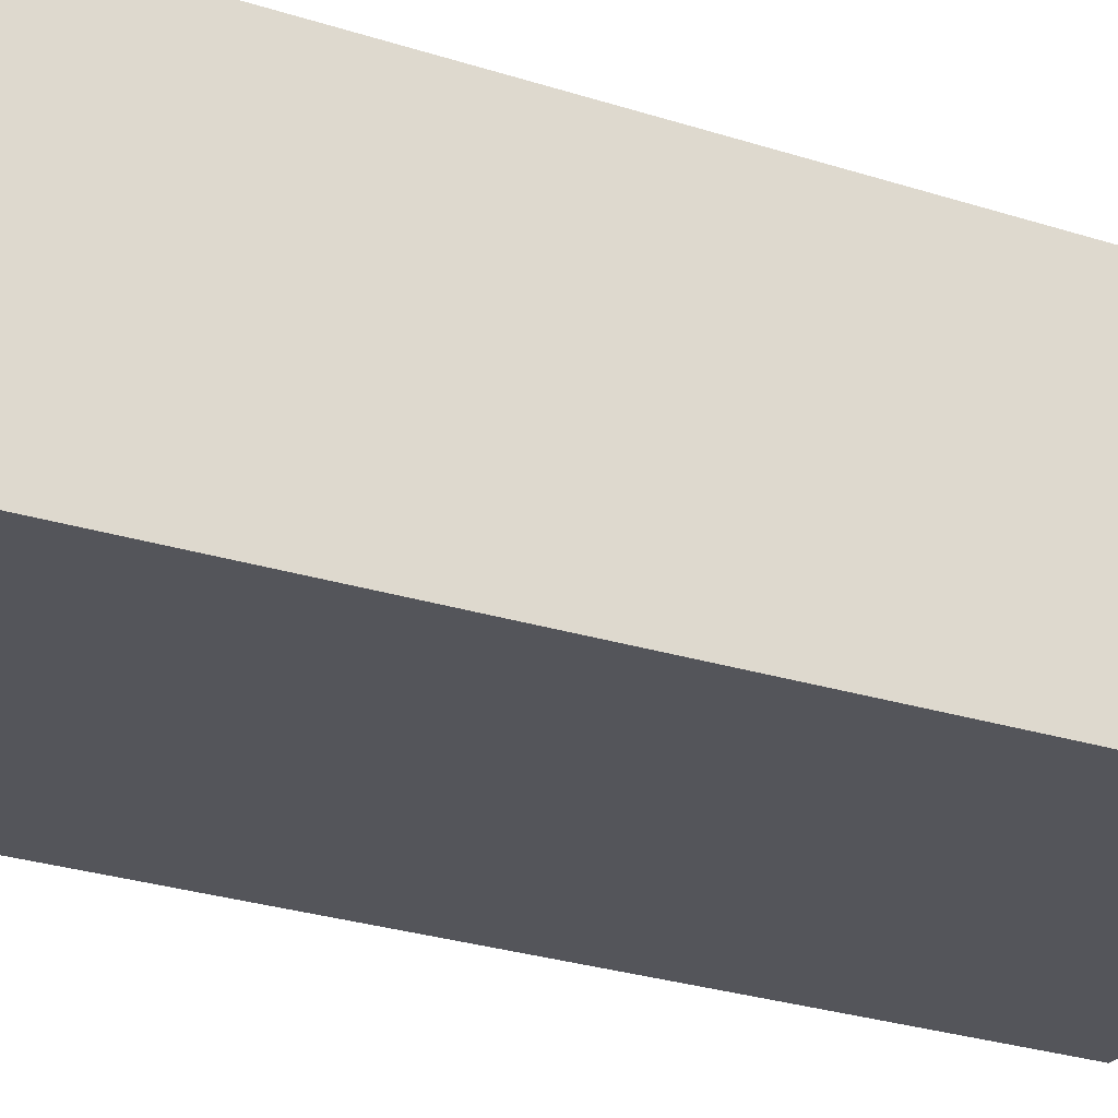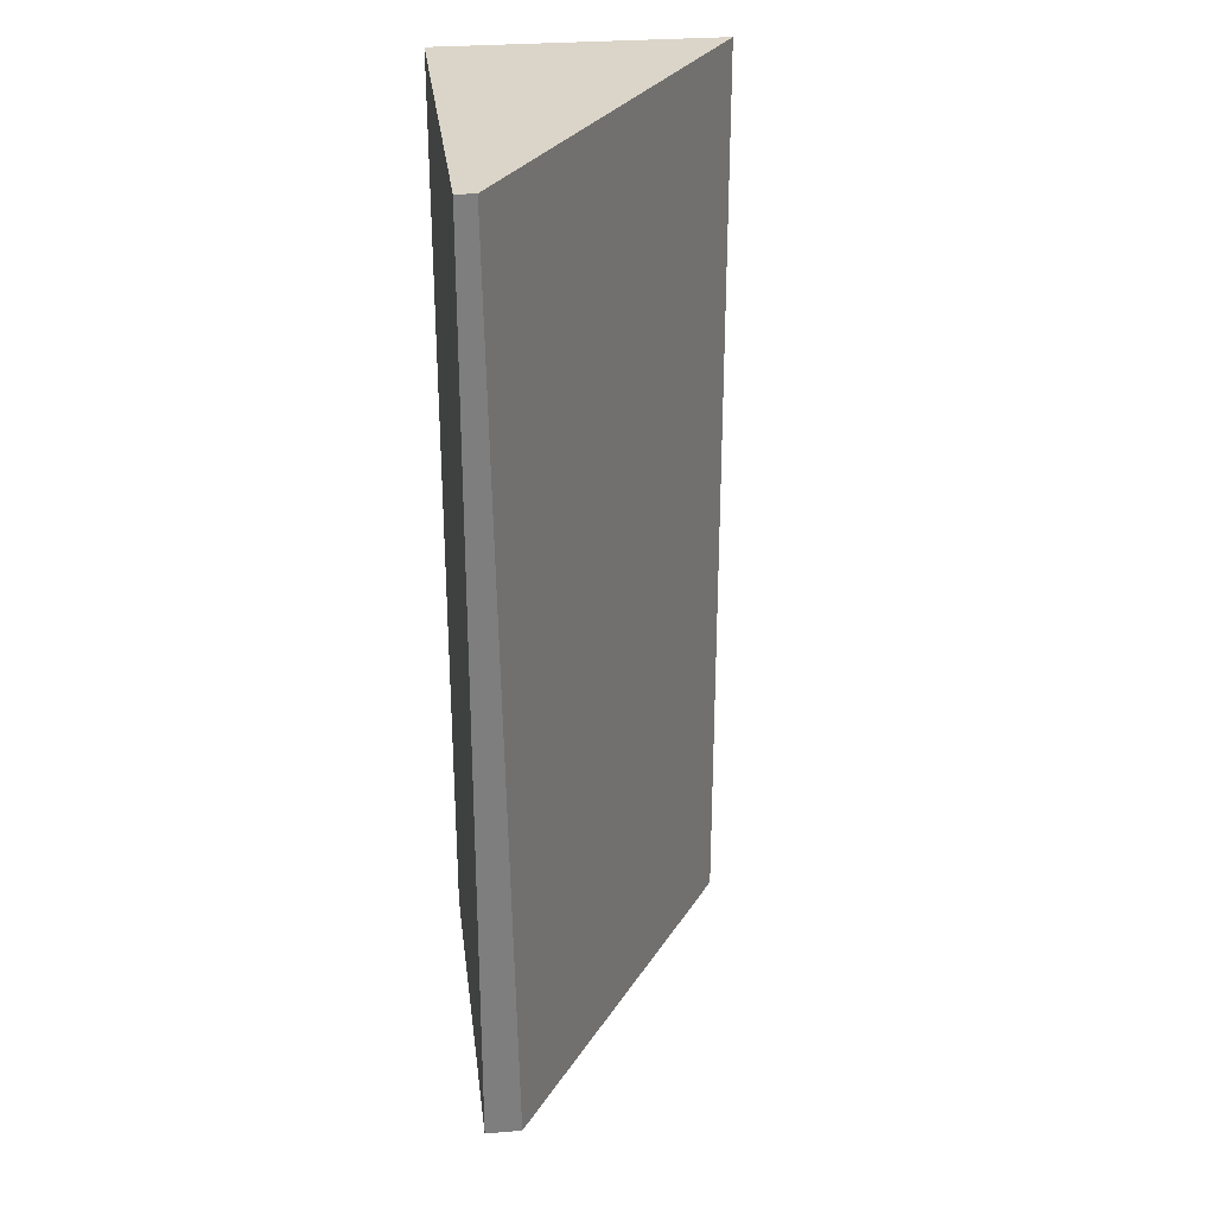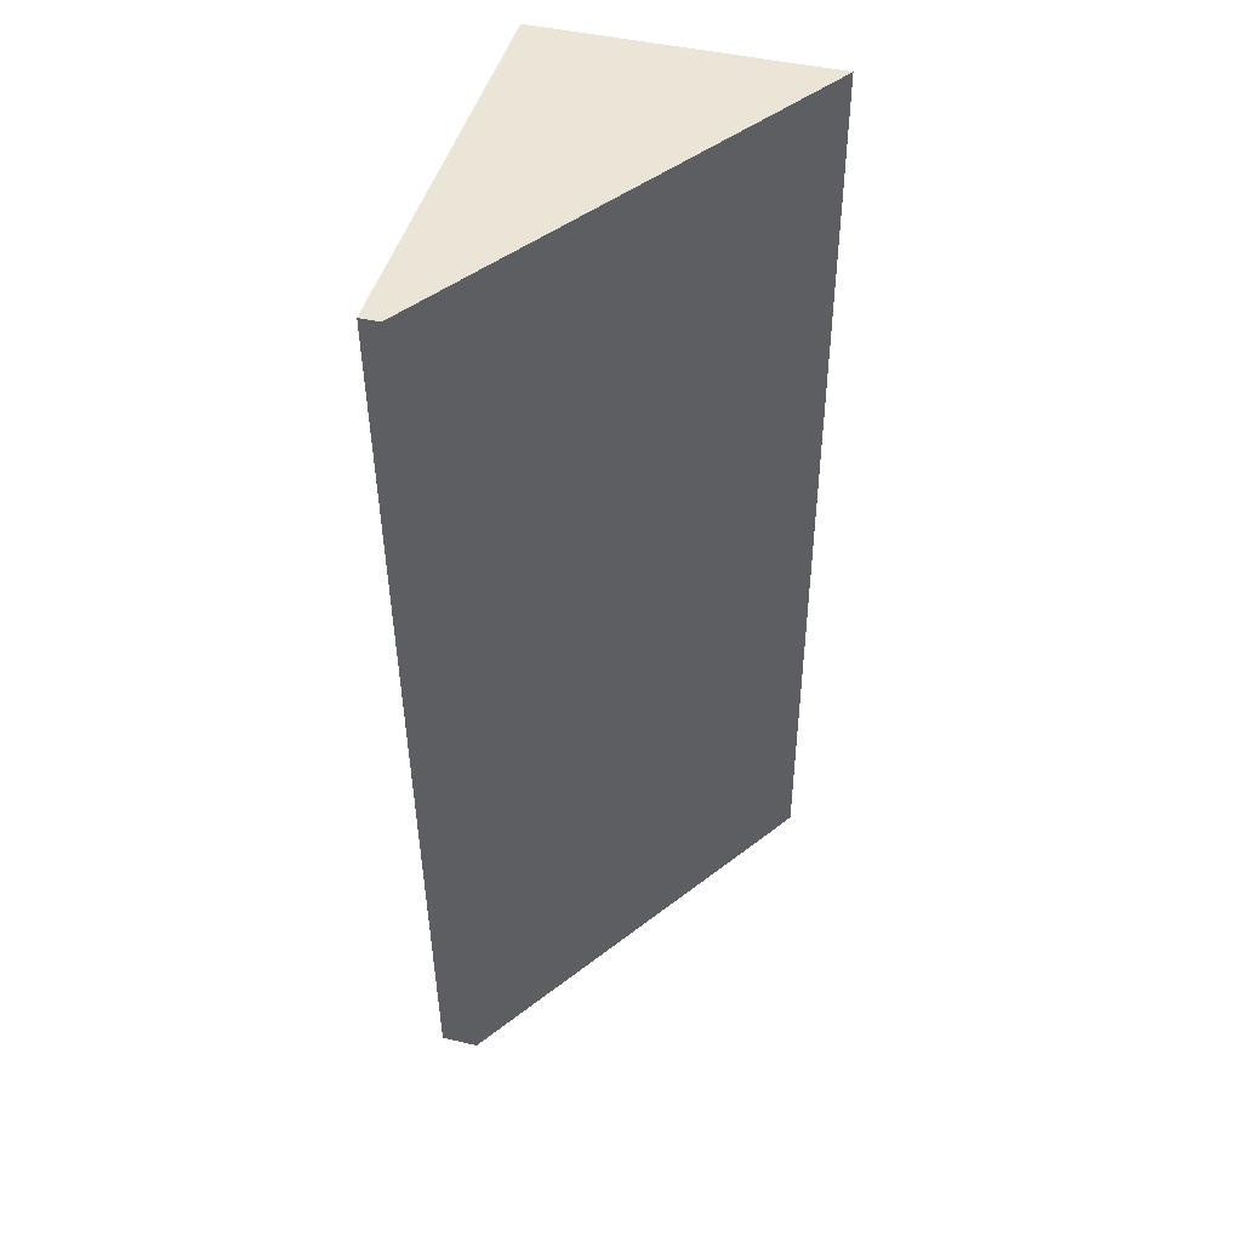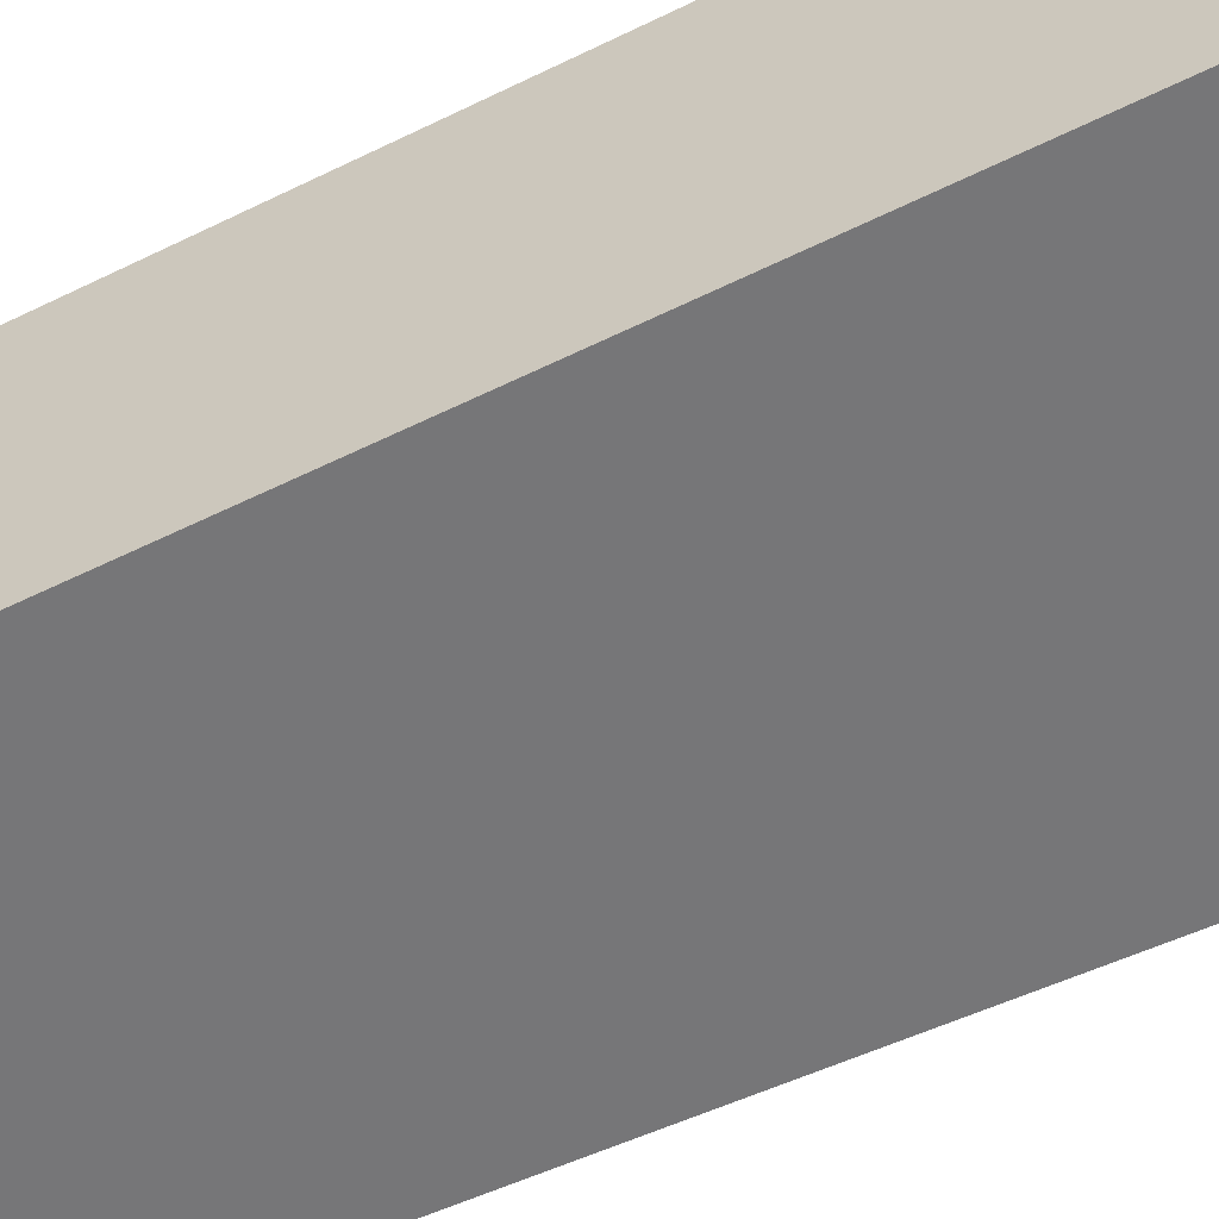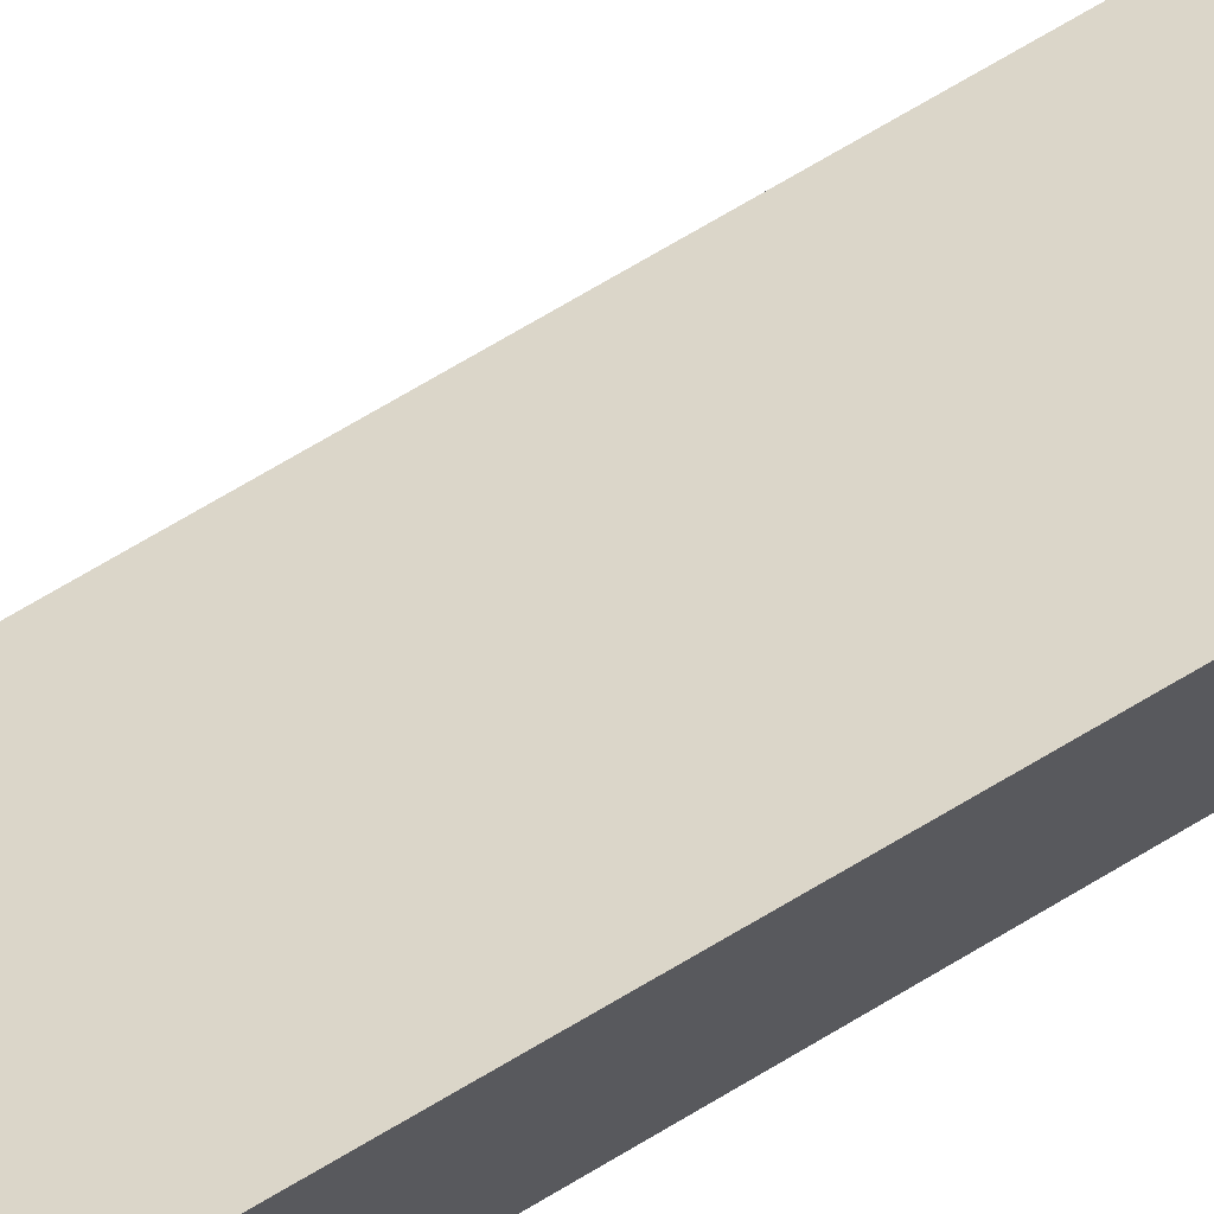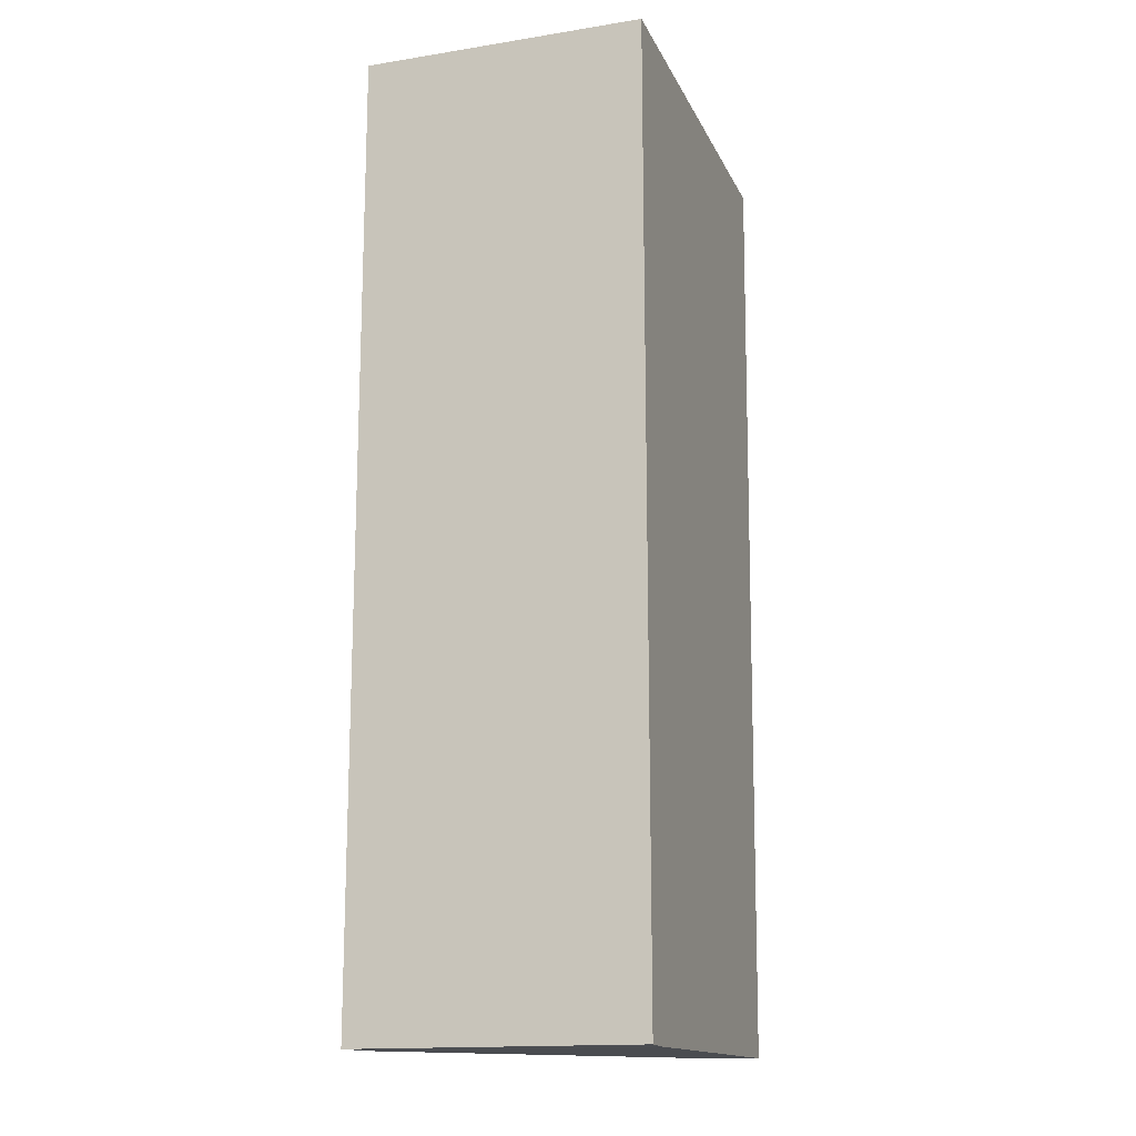
<metadata>
{"format":"obj","ext":"obj","renderer":"f3d","projection":"perspective","resolution":1024,"background":"white","views":[{"elev":-24.9,"azim":-118.0,"up":"+Y"},{"elev":29.3,"azim":82.9,"up":"+Z"},{"elev":45.8,"azim":105.0,"up":"+Z"},{"elev":-56.9,"azim":-62.9,"up":"+Y"},{"elev":69.2,"azim":-120.6,"up":"+Y"},{"elev":-15.6,"azim":-71.6,"up":"+Z"}]}
</metadata>
<code>
v  4.673 0.254 -2.096
v  4.669 0.254 -0.014
v  4.729 0.215 -0.014
v  0 3.288 2.013e-16
v  4.43 0.423 -11.05
v  0.329 3.088 -11.09
v  0.021 3.288 -11.09
v  0.329 6.793e-16 -11.09
v  4.43 6.766e-16 -11.05
v  0.021 6.788e-16 -11.09
v  0 0 0
v  4.669 8.573e-19 -0.014
v  4.729 8.573e-19 -0.014
v  4.673 1.283e-16 -2.096
g defaultobject
f 1 2 3
f 2 1 4
f 4 1 5
f 4 5 6
f 4 6 7
f 5 8 6
f 8 5 9
f 6 10 7
f 10 6 8
f 10 4 7
f 4 10 11
f 11 2 4
f 2 11 12
f 2 12 3
f 3 12 13
f 1 9 5
f 9 1 14
f 14 1 3
f 14 3 13
f 8 11 10
f 11 8 9
f 11 9 14
f 11 14 12
f 12 14 13

</code>
